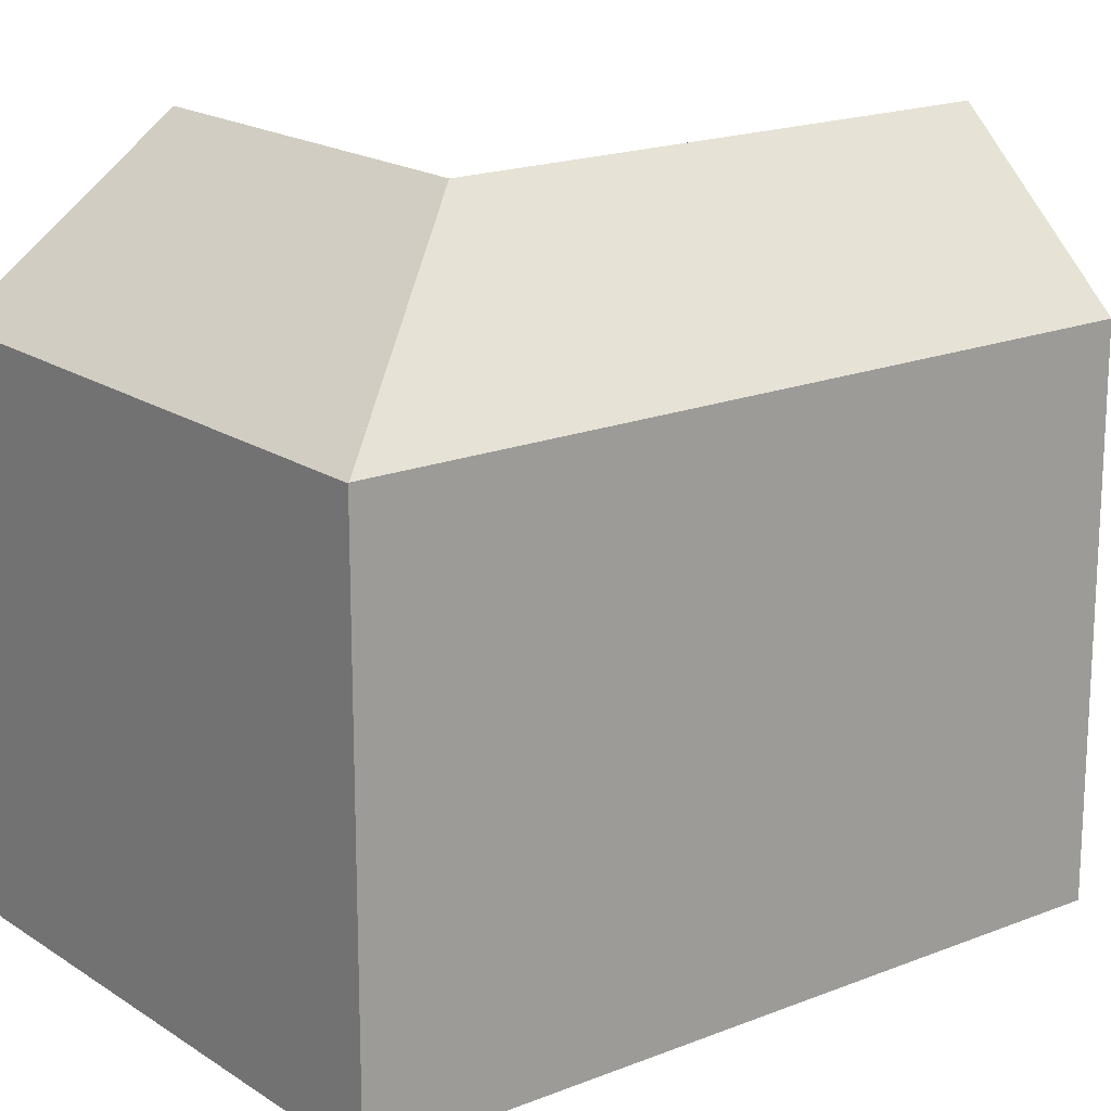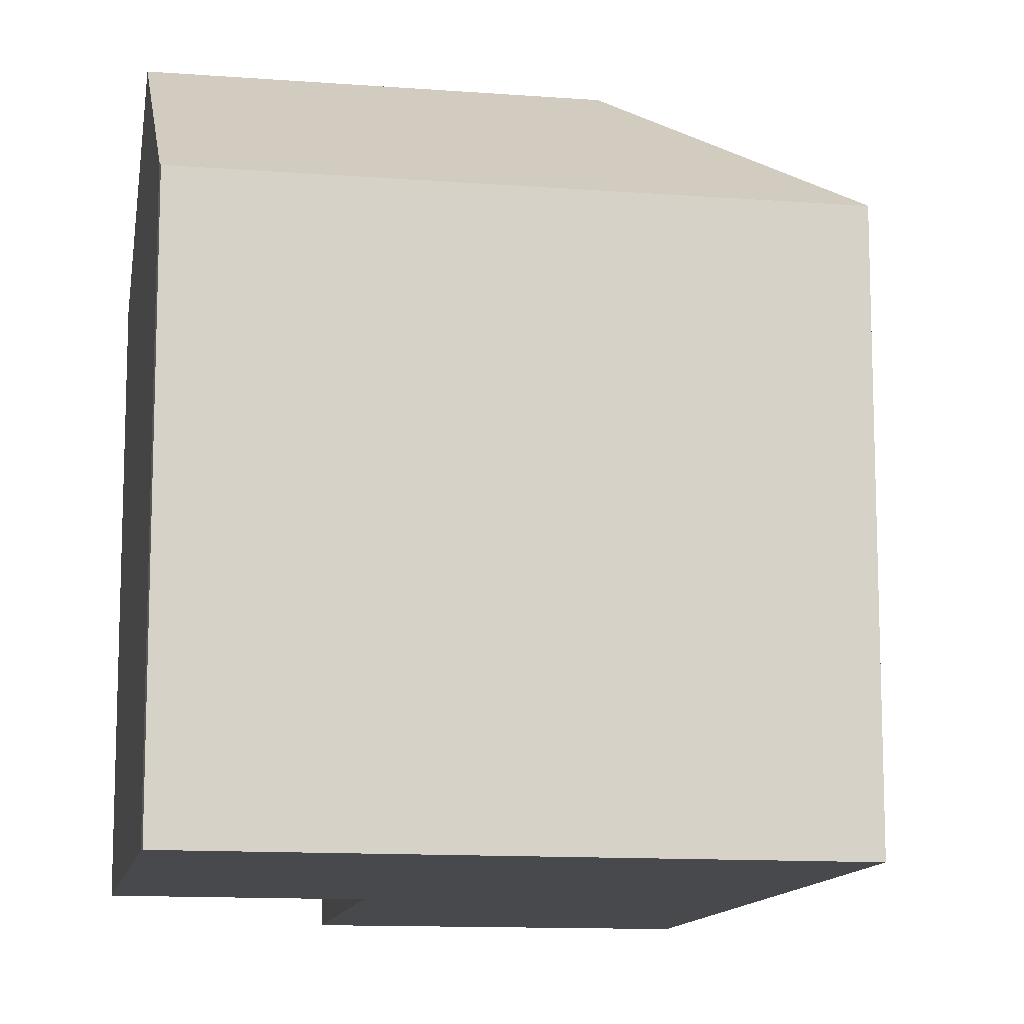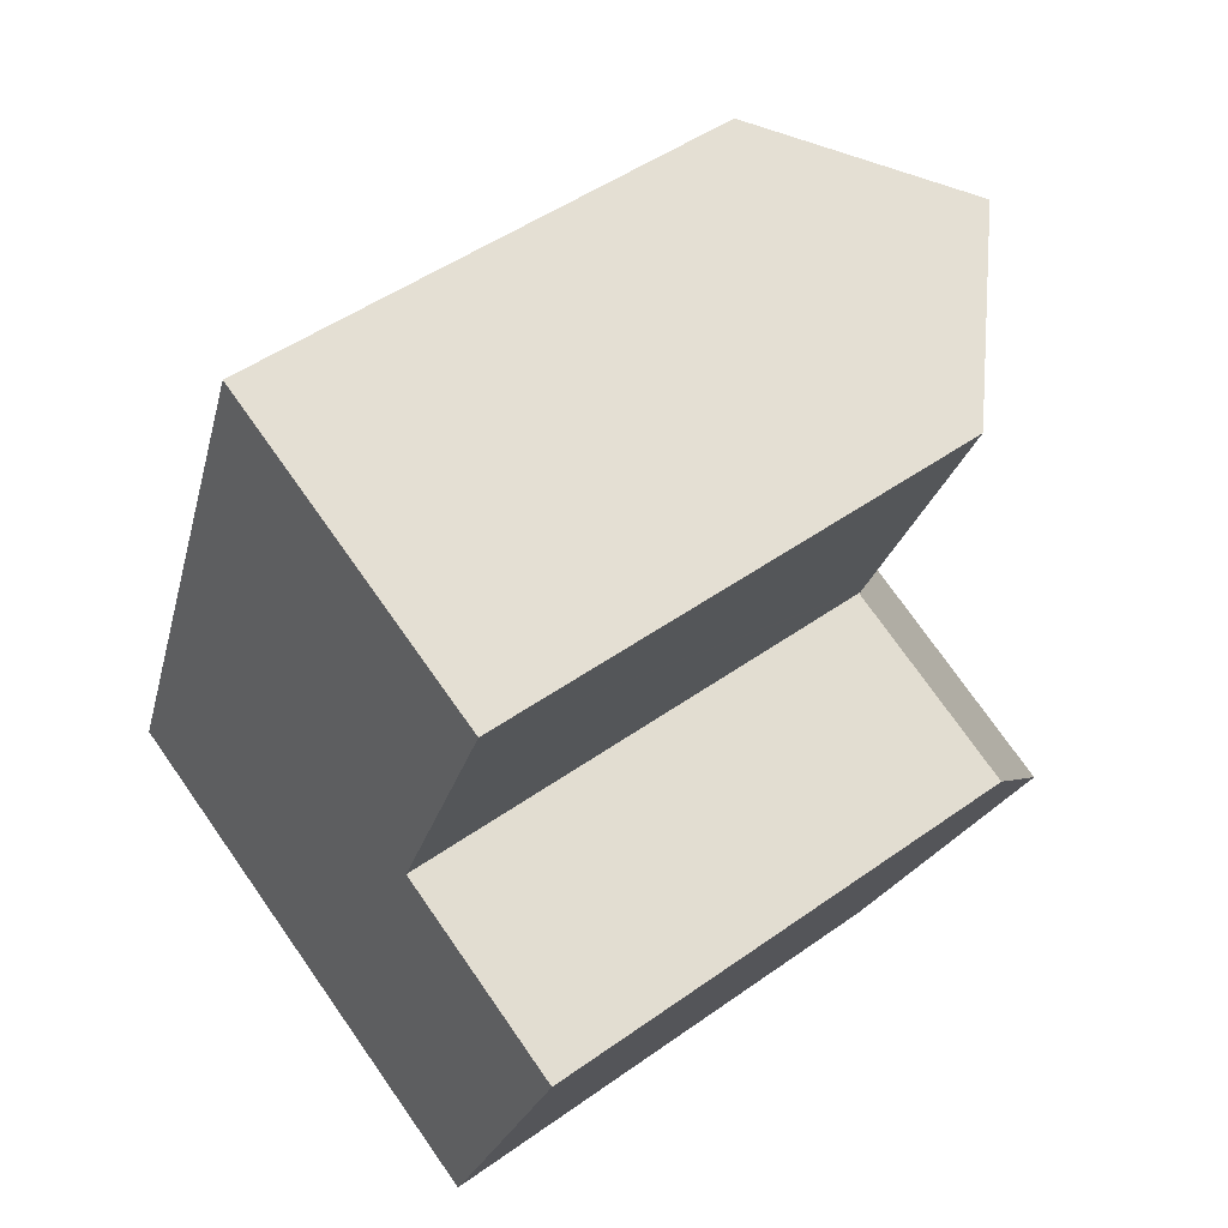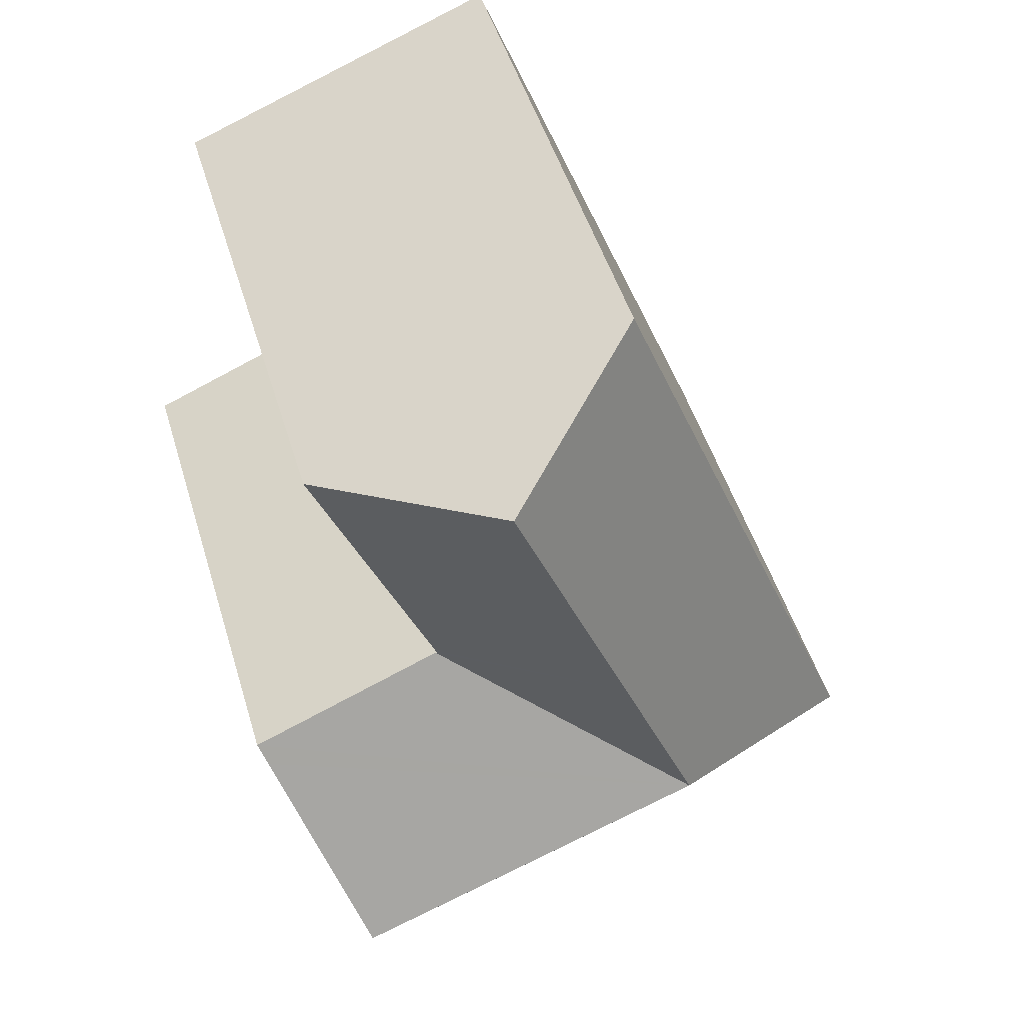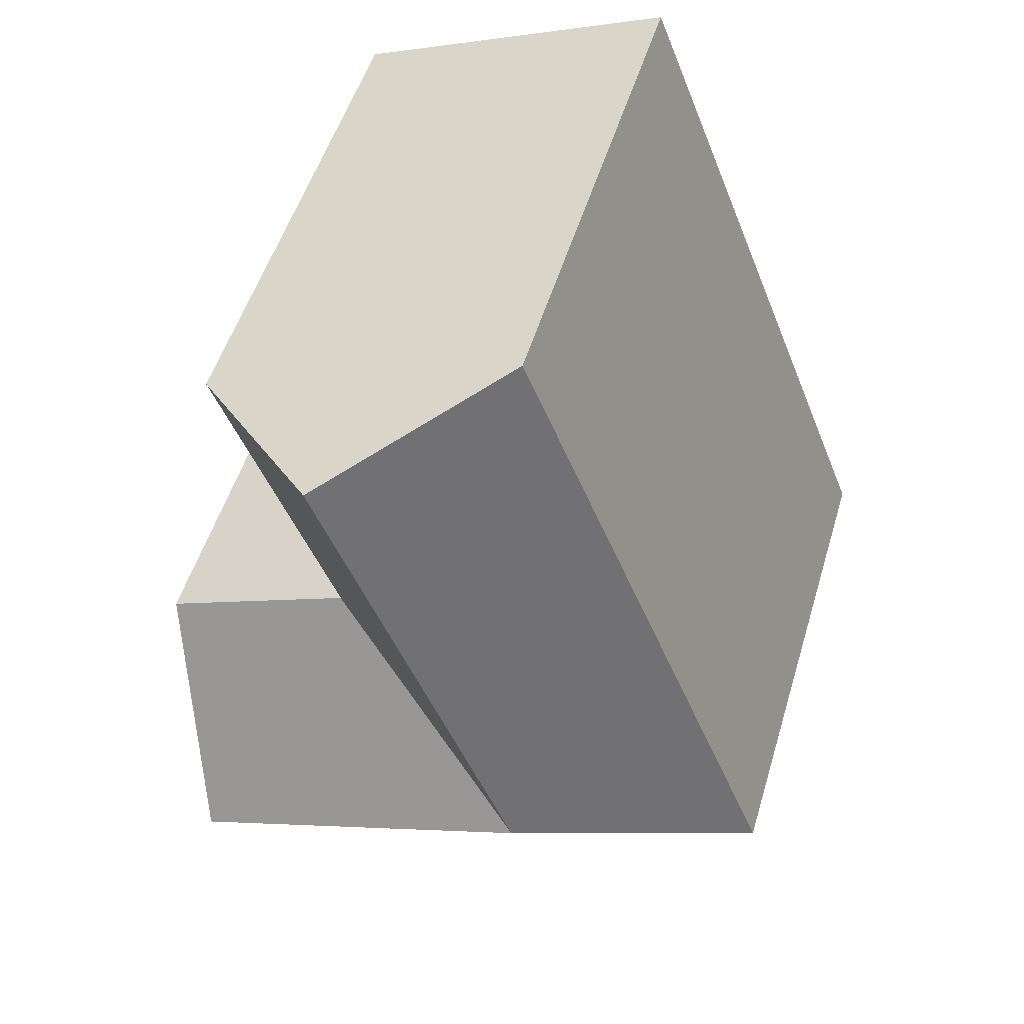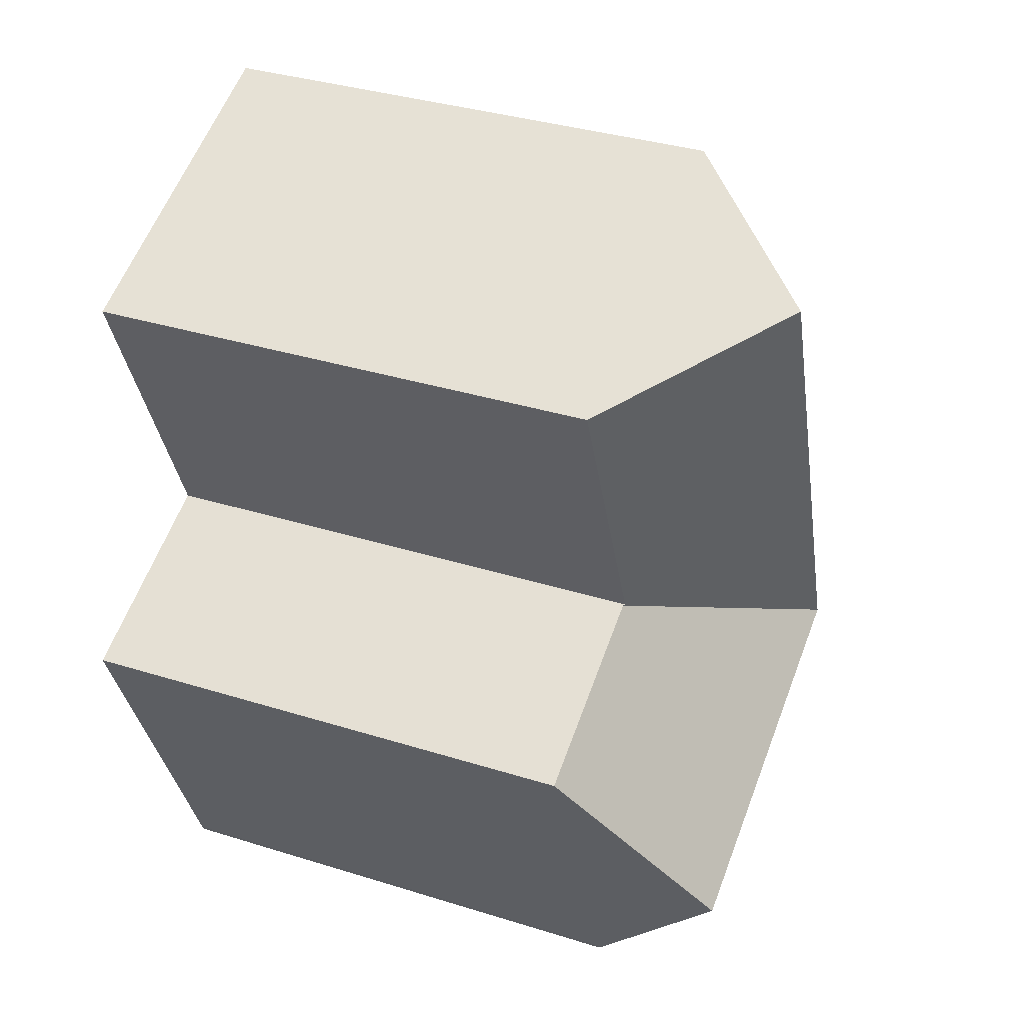
<metadata>
{"format":"obj","ext":"obj","renderer":"f3d","projection":"perspective","resolution":1024,"background":"white","views":[{"elev":18.3,"azim":-106.2,"up":"+Y"},{"elev":-12.1,"azim":-168.2,"up":"+Y"},{"elev":48.5,"azim":51.5,"up":"+Z"},{"elev":49.0,"azim":163.4,"up":"+Z"},{"elev":51.2,"azim":-163.5,"up":"+Z"},{"elev":35.6,"azim":112.4,"up":"+Z"}]}
</metadata>
<code>
v  15.71 16.94 8.608
v  7.825 21.93 4.358
v  15.58 16.93 8.663
v  22.11 17.01 5.908
v  21.86 17.48 5.313
v  19.51 21.93 -0.377
v  13.18 21.93 2.186
v  0.008 16.9 0.021
v  10.63 16.88 -4.305
v  0 16.88 1.034e-15
v  16.83 16.88 -6.817
v  17.04 17.25 -6.362
v  16.95 17.07 -6.593
v  5.151 16.9 13.08
v  10.42 21.93 10.94
v  8.966 16.9 22.76
v  14.26 21.93 20.69
v  15.53 16.99 8.688
v  15.59 16.99 8.848
v  16.94 16.97 12.2
v  17.9 16.95 14.58
v  19.53 16.92 18.64
v  8.966 -1.394e-15 22.76
v  19.53 -1.141e-15 18.64
v  14.26 -1.267e-15 20.69
v  15.53 -5.32e-16 8.688
v  16.94 -7.472e-16 12.2
v  17.9 -8.93e-16 14.58
v  15.59 -5.418e-16 8.848
v  22.11 -3.618e-16 5.908
v  16.95 4.037e-16 -6.593
v  21.86 -3.253e-16 5.313
v  19.51 2.308e-17 -0.377
v  17.04 3.896e-16 -6.362
v  15.58 -5.305e-16 8.663
v  15.71 -5.271e-16 8.608
v  16.83 4.174e-16 -6.817
v  0 0 0
v  10.63 2.636e-16 -4.305
v  0.008 -1.286e-18 0.021
v  5.151 -8.007e-16 13.08
g defaultobject
f 1 2 3
f 2 1 4
f 2 4 5
f 2 5 6
f 2 6 7
f 8 9 10
f 9 8 2
f 9 2 11
f 11 2 7
f 11 7 6
f 11 6 12
f 11 12 13
f 14 2 8
f 2 14 15
f 15 14 16
f 15 16 17
f 2 18 3
f 18 2 15
f 18 15 19
f 19 15 20
f 20 15 21
f 21 15 17
f 21 17 22
f 16 22 17
f 22 16 23
f 22 23 24
f 24 23 25
f 24 21 22
f 21 24 20
f 20 24 19
f 19 24 18
f 18 24 26
f 26 24 27
f 27 24 28
f 26 27 29
f 5 12 6
f 12 5 4
f 12 4 30
f 12 30 13
f 13 30 31
f 31 30 32
f 31 32 33
f 31 33 34
f 26 3 18
f 3 26 4
f 4 26 35
f 4 35 30
f 30 35 36
f 4 1 3
f 31 11 13
f 11 31 37
f 37 9 11
f 9 37 10
f 10 37 38
f 38 37 39
f 38 8 10
f 8 38 14
f 14 38 16
f 16 38 40
f 16 40 41
f 16 41 23
f 31 39 37
f 39 31 34
f 39 34 33
f 39 33 38
f 38 33 32
f 38 32 40
f 40 32 41
f 41 32 35
f 35 32 36
f 36 32 30
f 41 35 26
f 41 26 29
f 41 29 27
f 41 27 28
f 41 28 23
f 23 28 25
f 25 28 24

</code>
